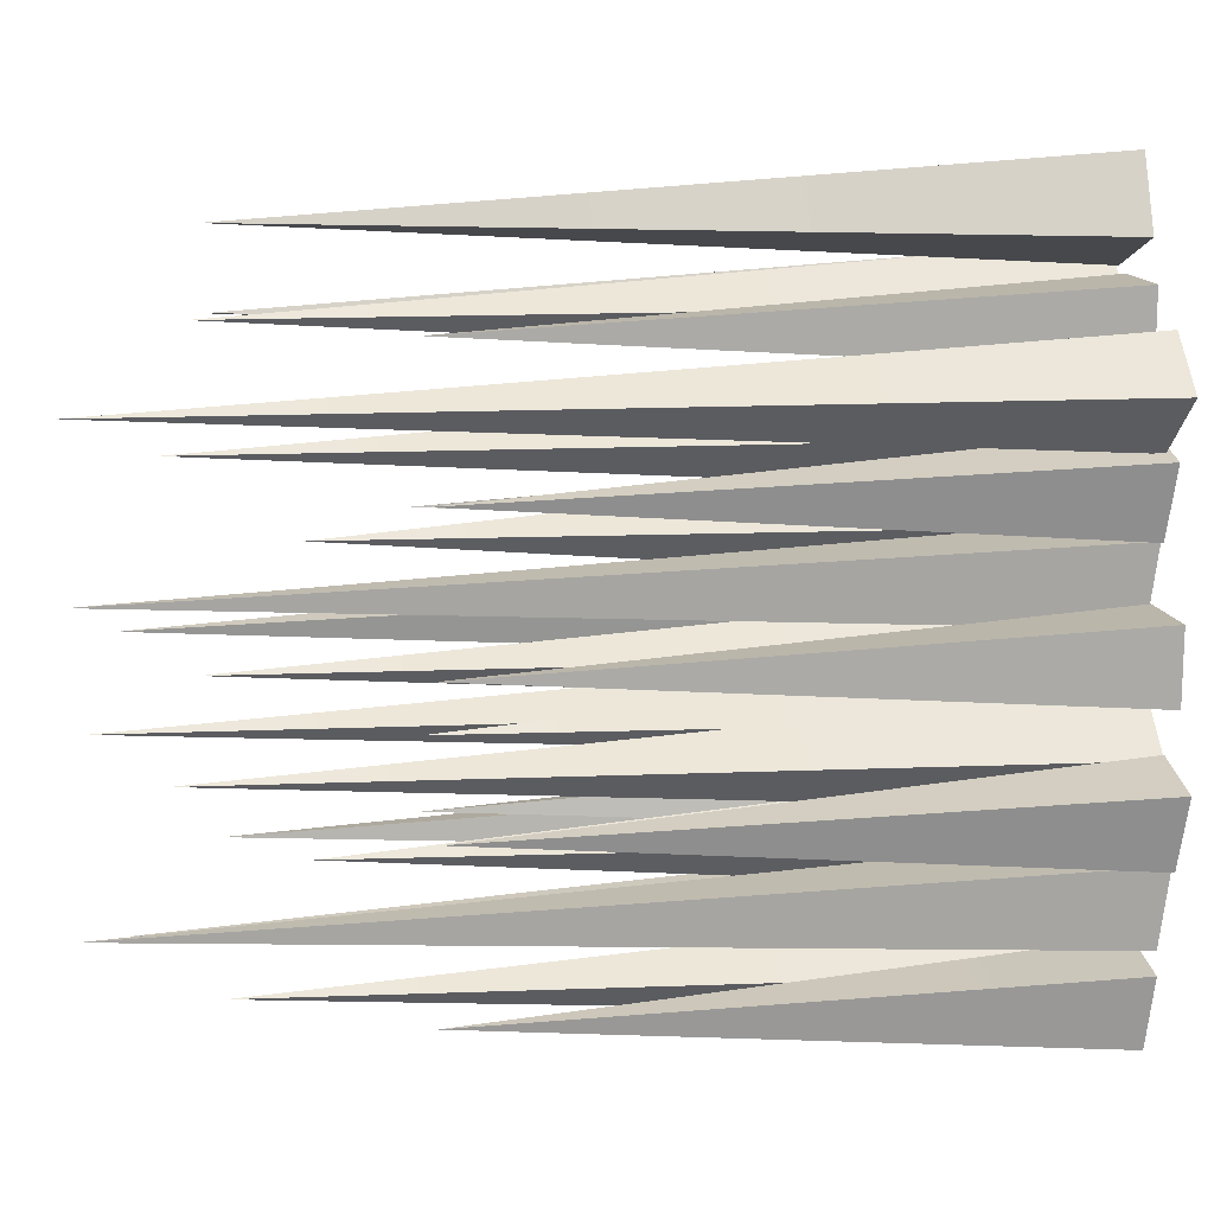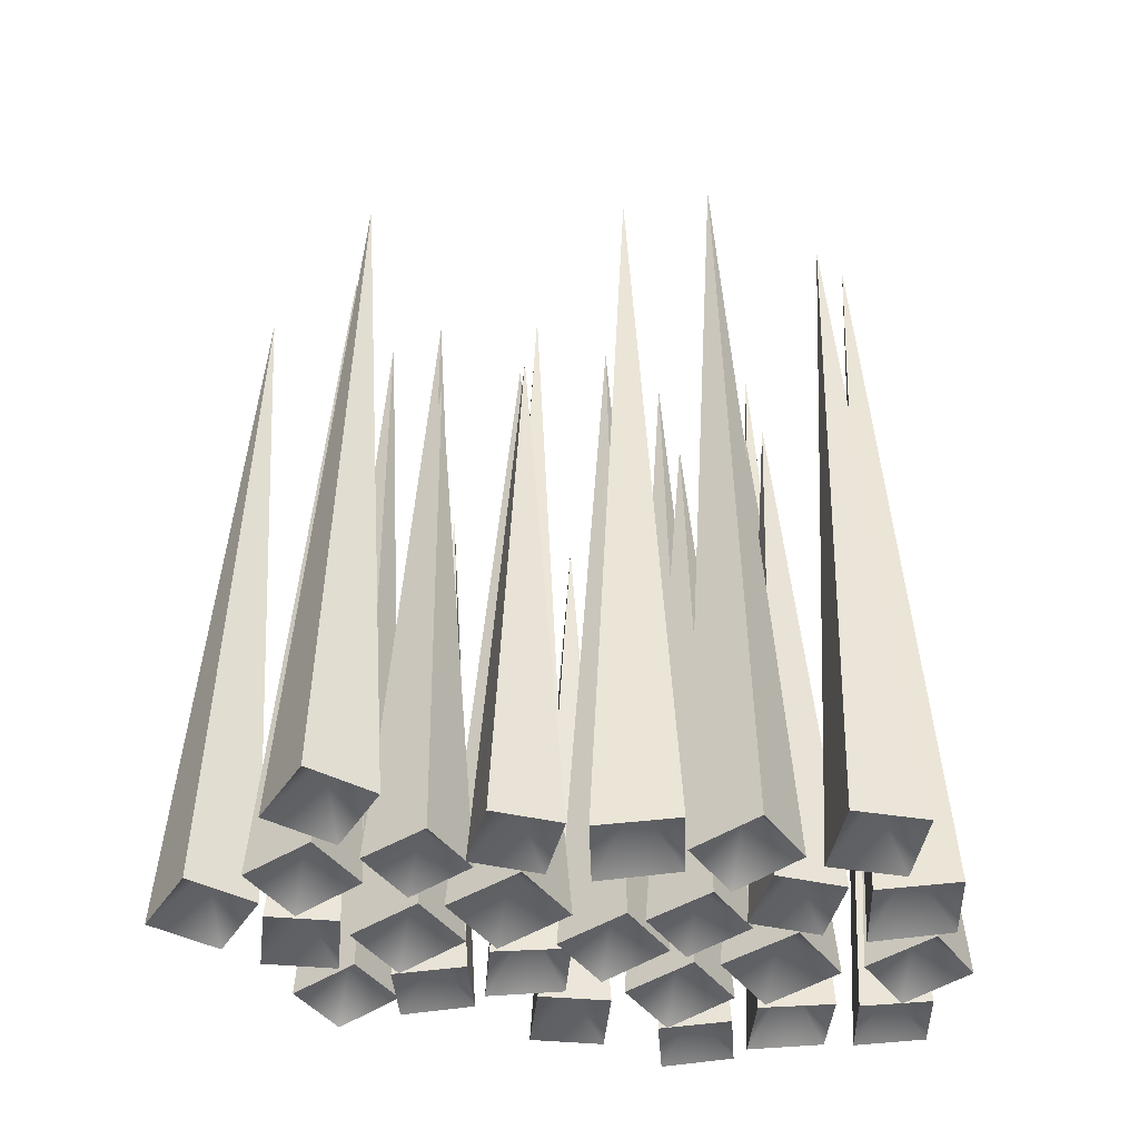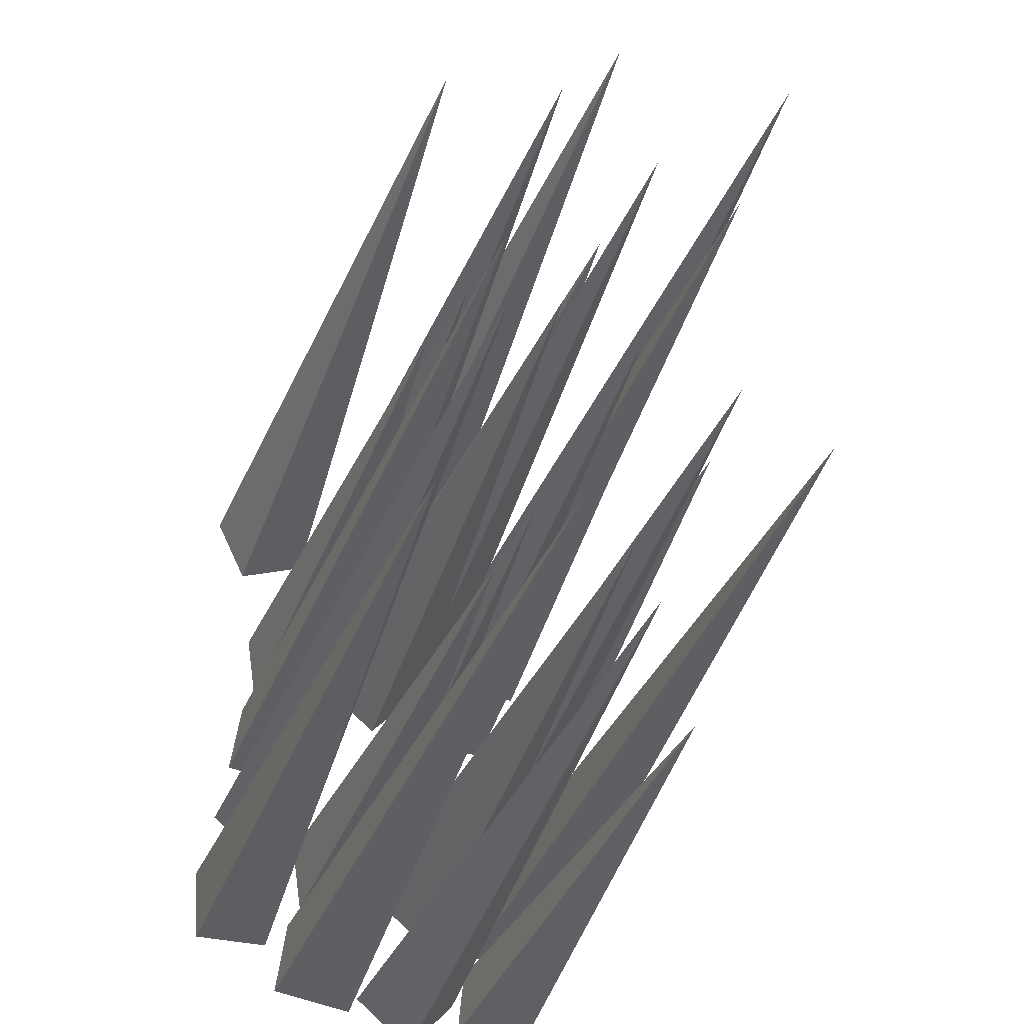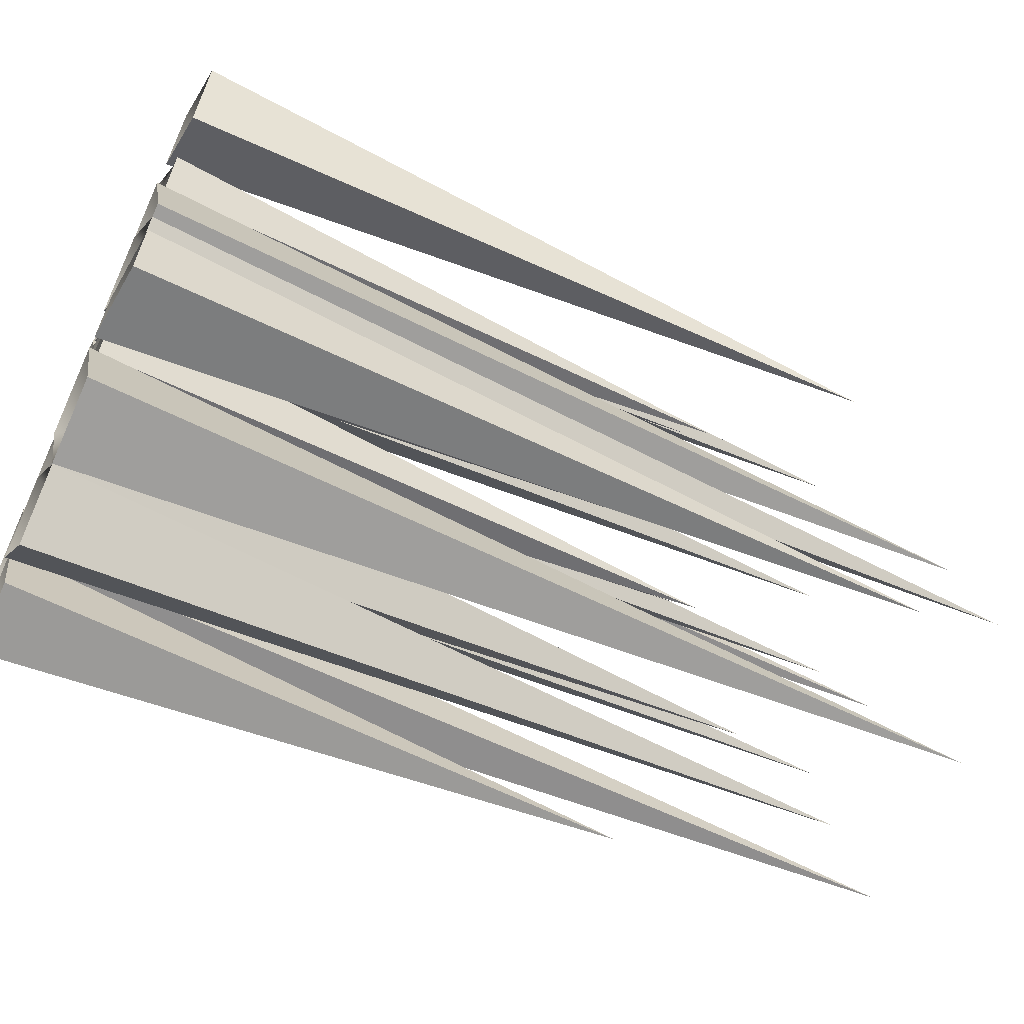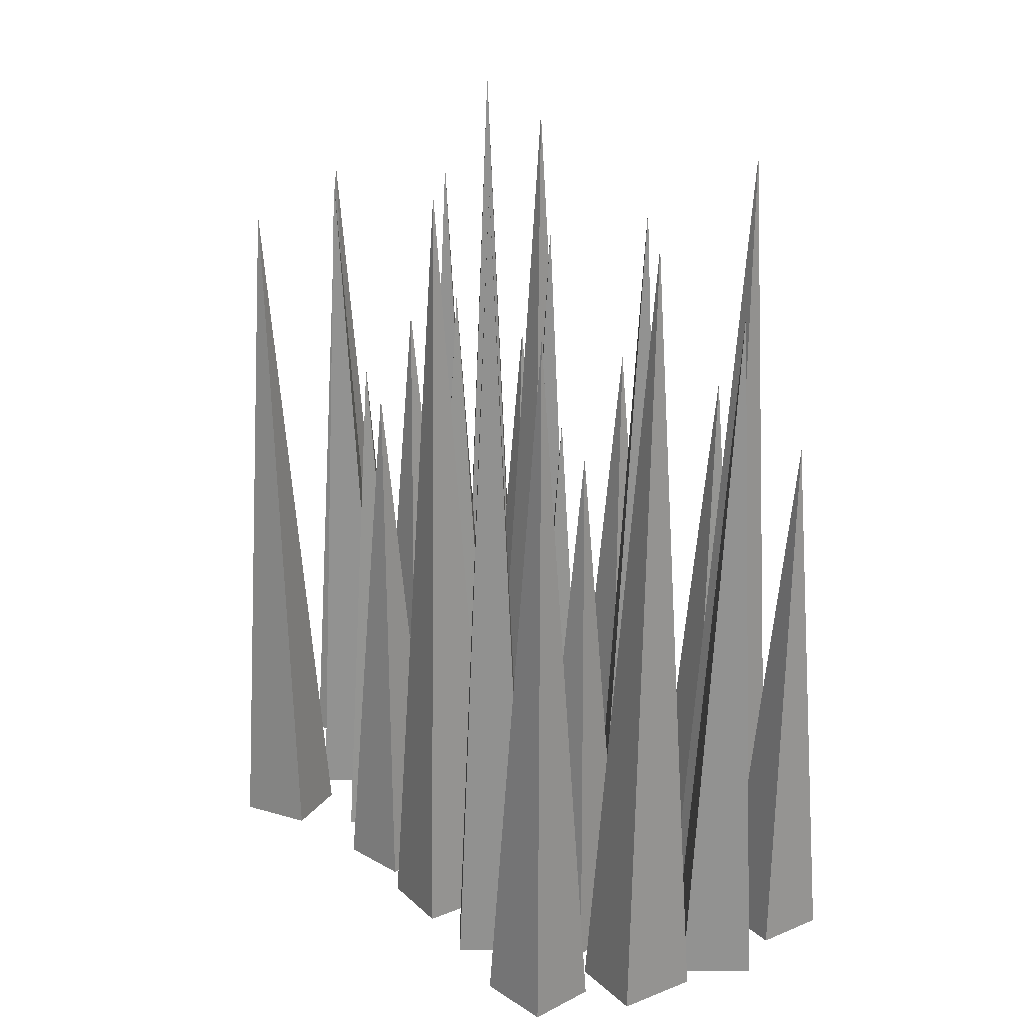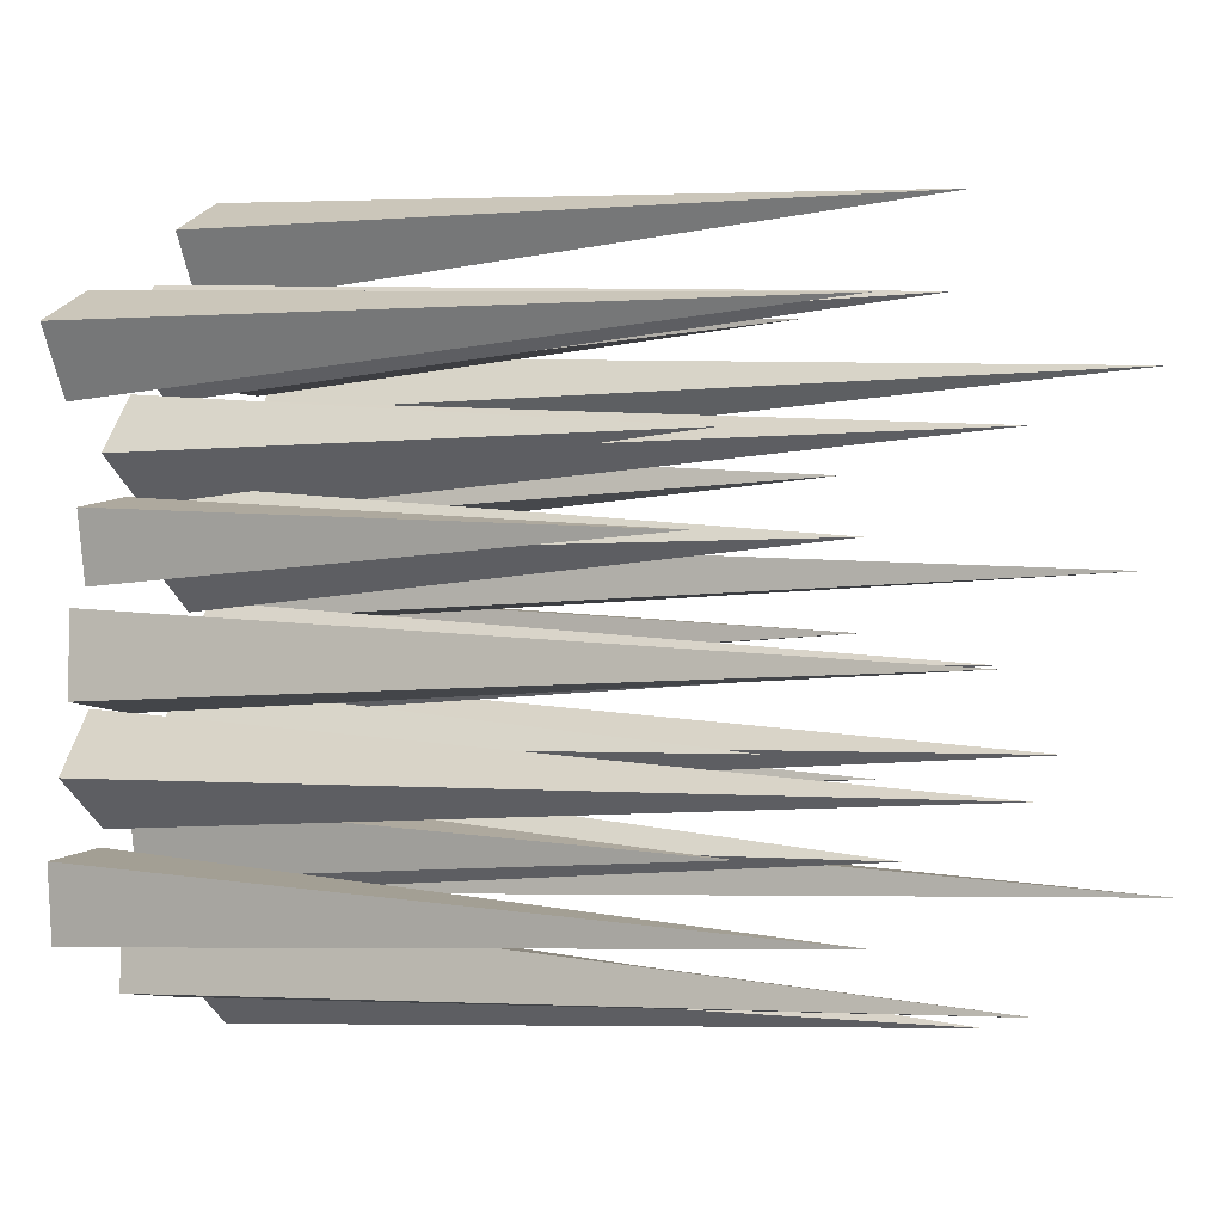
<metadata>
{"format":"obj","ext":"obj","renderer":"f3d","projection":"perspective","resolution":1024,"background":"white","views":[{"elev":14.2,"azim":-97.6,"up":"+Z"},{"elev":-41.7,"azim":83.4,"up":"+Y"},{"elev":-37.6,"azim":162.1,"up":"+Z"},{"elev":-63.9,"azim":65.6,"up":"+Z"},{"elev":26.5,"azim":140.0,"up":"+Y"},{"elev":-0.3,"azim":121.9,"up":"+Z"}]}
</metadata>
<code>
v 3.766 17.01 4.932
v 3.381 0.1407 6.035
v 4.846 0.2924 5.31
v 4.144 0.2924 3.853
v 2.662 0.1344 4.546
v 3.766 1.241 4.932
v 3.767 17.01 -5.487
v 3.01 0.1407 -4.597
v 4.638 0.2924 -4.746
v 4.508 0.2924 -6.358
v 2.877 0.1344 -6.245
v 3.767 1.241 -5.487
v -0.4627 17.85 3.035
v -0.3534 0.1305 4.198
v 0.6757 0.2899 2.928
v -0.5697 0.2899 1.896
v -1.627 0.1239 3.144
v -0.4627 1.287 3.035
v 3.082 18.85 -1.043
v 3.842 0.1185 -0.01863
v 4.085 0.287 -1.788
v 2.338 0.287 -2.047
v 2.056 0.1115 -0.2827
v 3.082 1.341 -1.043
v 0.7201 15.32 1.156
v 0.8395 0.1609 2.426
v 1.964 0.2973 1.039
v 0.6032 0.2973 -0.08804
v -0.5514 0.1553 1.275
v 0.7201 1.15 1.156
v -0.06377 17.01 7.071
v -0.4492 0.1407 8.174
v 1.016 0.2924 7.449
v 0.3136 0.2924 5.992
v -1.168 0.1344 6.686
v -0.06377 1.241 7.071
v -2.716 19.45 4.147
v -2.613 0.1113 5.24
v -1.646 0.2853 4.046
v -2.817 0.2853 3.076
v -3.811 0.1041 4.249
v -2.716 1.373 4.147
v -2.392 13.24 2.399
v -1.774 0.186 3.308
v -1.503 0.3034 1.795
v -2.996 0.3034 1.51
v -3.301 0.1811 3.017
v -2.392 1.038 2.399
v 0.6337 13.24 -2.6
v 0.7364 0.186 -1.507
v 1.704 0.3034 -2.701
v 0.533 0.3034 -3.671
v -0.4609 0.1811 -2.497
v 0.6337 1.038 -2.6
v -3.217 13.24 -0.4961
v -4 0.186 0.2743
v -2.463 0.3034 0.2703
v -2.45 0.3034 -1.25
v -3.988 0.1811 -1.28
v -3.217 1.038 -0.4961
v 1.354 17.29 5.163
v 1.463 0.1372 6.326
v 2.492 0.2916 5.056
v 1.247 0.2916 4.024
v 0.1895 0.1308 5.272
v 1.354 1.257 5.163
v 3.187 19.53 -3.101
v 3.296 0.1104 -1.938
v 4.326 0.285 -3.208
v 3.08 0.285 -4.24
v 2.023 0.1031 -2.992
v 3.187 1.378 -3.101
v -1.401 19.53 0.5662
v -0.6042 0.1104 1.421
v -0.5646 0.285 -0.2138
v -2.181 0.285 -0.2702
v -2.256 0.1031 1.364
v -1.401 1.378 0.5662
v 2.098 13.24 3.036
v 2.201 0.186 4.129
v 3.169 0.3034 2.935
v 1.998 0.3034 1.965
v 1.004 0.1811 3.138
v 2.098 1.038 3.036
v -0.9076 13.24 5.14
v -1.691 0.186 5.91
v -0.1535 0.3034 5.906
v -0.1413 0.3034 4.385
v -1.679 0.1811 4.356
v -0.9076 1.038 5.14
v 2.985 13.24 1.249
v 2.337 0.186 2.137
v 3.853 0.3034 1.883
v 3.618 0.3034 0.3808
v 2.096 0.1811 0.6015
v 2.985 1.038 1.249
v -2.866 19.53 -5.069
v -2.069 0.1104 -4.215
v -2.029 0.285 -5.849
v -3.646 0.285 -5.906
v -3.721 0.1031 -4.272
v -2.866 1.378 -5.069
v -0.4479 17.01 -7.228
v -0.3386 0.1407 -6.065
v 0.6908 0.2924 -7.335
v -0.5549 0.2924 -8.367
v -1.612 0.1344 -7.119
v -0.4479 1.241 -7.228
v -0.329 17.29 -1.034
v -0.2197 0.1372 0.1291
v 0.8097 0.2916 -1.141
v -0.436 0.2916 -2.173
v -1.493 0.1308 -0.9246
v -0.329 1.257 -1.034
v -3.857 13.24 -3.237
v -3.239 0.186 -2.328
v -2.967 0.3034 -3.841
v -4.461 0.3034 -4.126
v -4.766 0.1811 -2.618
v -3.857 1.038 -3.237
v -0.7446 15.32 -4.48
v -0.6252 0.1609 -3.21
v 0.4989 0.2973 -4.597
v -0.8615 0.2973 -5.724
v -2.016 0.1553 -4.361
v -0.7446 1.15 -4.48
v 1.617 18.85 -6.679
v 2.377 0.1185 -5.654
v 2.62 0.287 -7.423
v 0.8731 0.287 -7.682
v 0.5914 0.1115 -5.918
v 1.617 1.341 -6.679
v -1.927 17.85 -2.601
v -1.818 0.1305 -1.438
v -0.7891 0.2899 -2.708
v -2.034 0.2899 -3.739
v -3.091 0.1239 -2.492
v -1.927 1.287 -2.601
v -2.563 13.24 -7.16
v -1.888 0.186 -6.293
v -1.714 0.3034 -7.82
v -3.223 0.3034 -8.008
v -3.43 0.1811 -6.484
v -2.563 1.038 -7.16
v 1.52 13.24 -4.386
v 0.8725 0.186 -3.499
v 2.389 0.3034 -3.753
v 2.154 0.3034 -5.255
v 0.6317 0.1811 -5.034
v 1.52 1.038 -4.386
f 1 5 2
f 2 6 3
f 3 6 4
f 4 6 5
f 5 6 2
f 2 3 1
f 3 4 1
f 4 5 1
f 7 11 8
f 8 12 9
f 9 12 10
f 10 12 11
f 11 12 8
f 8 9 7
f 9 10 7
f 10 11 7
f 13 17 14
f 14 18 15
f 15 18 16
f 16 18 17
f 17 18 14
f 14 15 13
f 15 16 13
f 16 17 13
f 19 23 20
f 20 24 21
f 21 24 22
f 22 24 23
f 23 24 20
f 20 21 19
f 21 22 19
f 22 23 19
f 25 29 26
f 26 30 27
f 27 30 28
f 28 30 29
f 29 30 26
f 26 27 25
f 27 28 25
f 28 29 25
f 31 35 32
f 32 36 33
f 33 36 34
f 34 36 35
f 35 36 32
f 32 33 31
f 33 34 31
f 34 35 31
f 37 41 38
f 38 42 39
f 39 42 40
f 40 42 41
f 41 42 38
f 38 39 37
f 39 40 37
f 40 41 37
f 43 47 44
f 44 48 45
f 45 48 46
f 46 48 47
f 47 48 44
f 44 45 43
f 45 46 43
f 46 47 43
f 49 53 50
f 50 54 51
f 51 54 52
f 52 54 53
f 53 54 50
f 50 51 49
f 51 52 49
f 52 53 49
f 55 59 56
f 56 60 57
f 57 60 58
f 58 60 59
f 59 60 56
f 56 57 55
f 57 58 55
f 58 59 55
f 61 65 62
f 62 66 63
f 63 66 64
f 64 66 65
f 65 66 62
f 62 63 61
f 63 64 61
f 64 65 61
f 67 71 68
f 68 72 69
f 69 72 70
f 70 72 71
f 71 72 68
f 68 69 67
f 69 70 67
f 70 71 67
f 73 77 74
f 74 78 75
f 75 78 76
f 76 78 77
f 77 78 74
f 74 75 73
f 75 76 73
f 76 77 73
f 79 83 80
f 80 84 81
f 81 84 82
f 82 84 83
f 83 84 80
f 80 81 79
f 81 82 79
f 82 83 79
f 85 89 86
f 86 90 87
f 87 90 88
f 88 90 89
f 89 90 86
f 86 87 85
f 87 88 85
f 88 89 85
f 91 95 92
f 92 96 93
f 93 96 94
f 94 96 95
f 95 96 92
f 92 93 91
f 93 94 91
f 94 95 91
f 97 101 98
f 98 102 99
f 99 102 100
f 100 102 101
f 101 102 98
f 98 99 97
f 99 100 97
f 100 101 97
f 103 107 104
f 104 108 105
f 105 108 106
f 106 108 107
f 107 108 104
f 104 105 103
f 105 106 103
f 106 107 103
f 109 113 110
f 110 114 111
f 111 114 112
f 112 114 113
f 113 114 110
f 110 111 109
f 111 112 109
f 112 113 109
f 115 119 116
f 116 120 117
f 117 120 118
f 118 120 119
f 119 120 116
f 116 117 115
f 117 118 115
f 118 119 115
f 121 125 122
f 122 126 123
f 123 126 124
f 124 126 125
f 125 126 122
f 122 123 121
f 123 124 121
f 124 125 121
f 127 131 128
f 128 132 129
f 129 132 130
f 130 132 131
f 131 132 128
f 128 129 127
f 129 130 127
f 130 131 127
f 133 137 134
f 134 138 135
f 135 138 136
f 136 138 137
f 137 138 134
f 134 135 133
f 135 136 133
f 136 137 133
f 139 143 140
f 140 144 141
f 141 144 142
f 142 144 143
f 143 144 140
f 140 141 139
f 141 142 139
f 142 143 139
f 145 149 146
f 146 150 147
f 147 150 148
f 148 150 149
f 149 150 146
f 146 147 145
f 147 148 145
f 148 149 145

</code>
